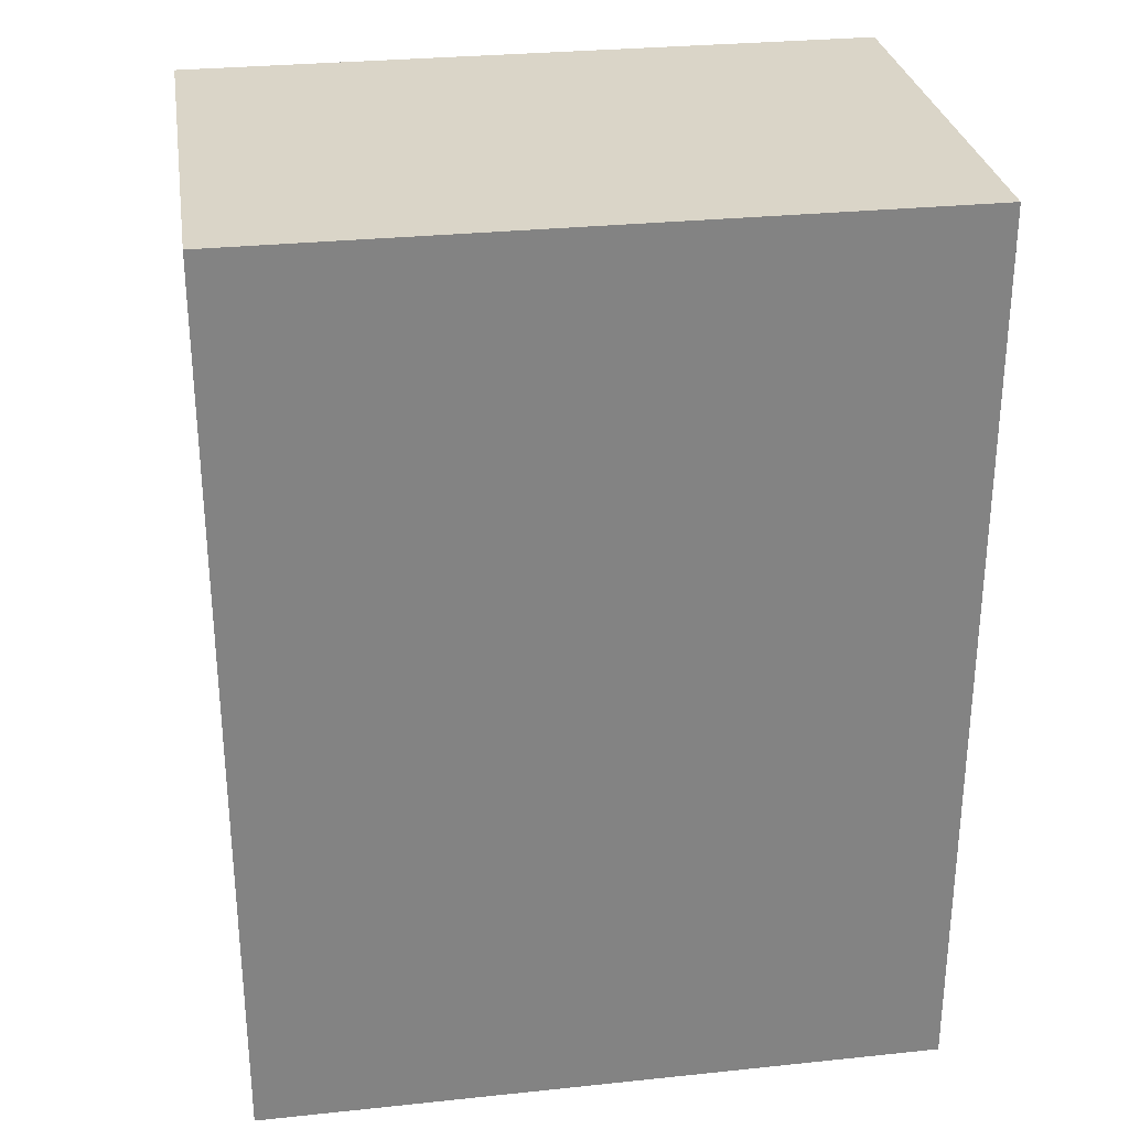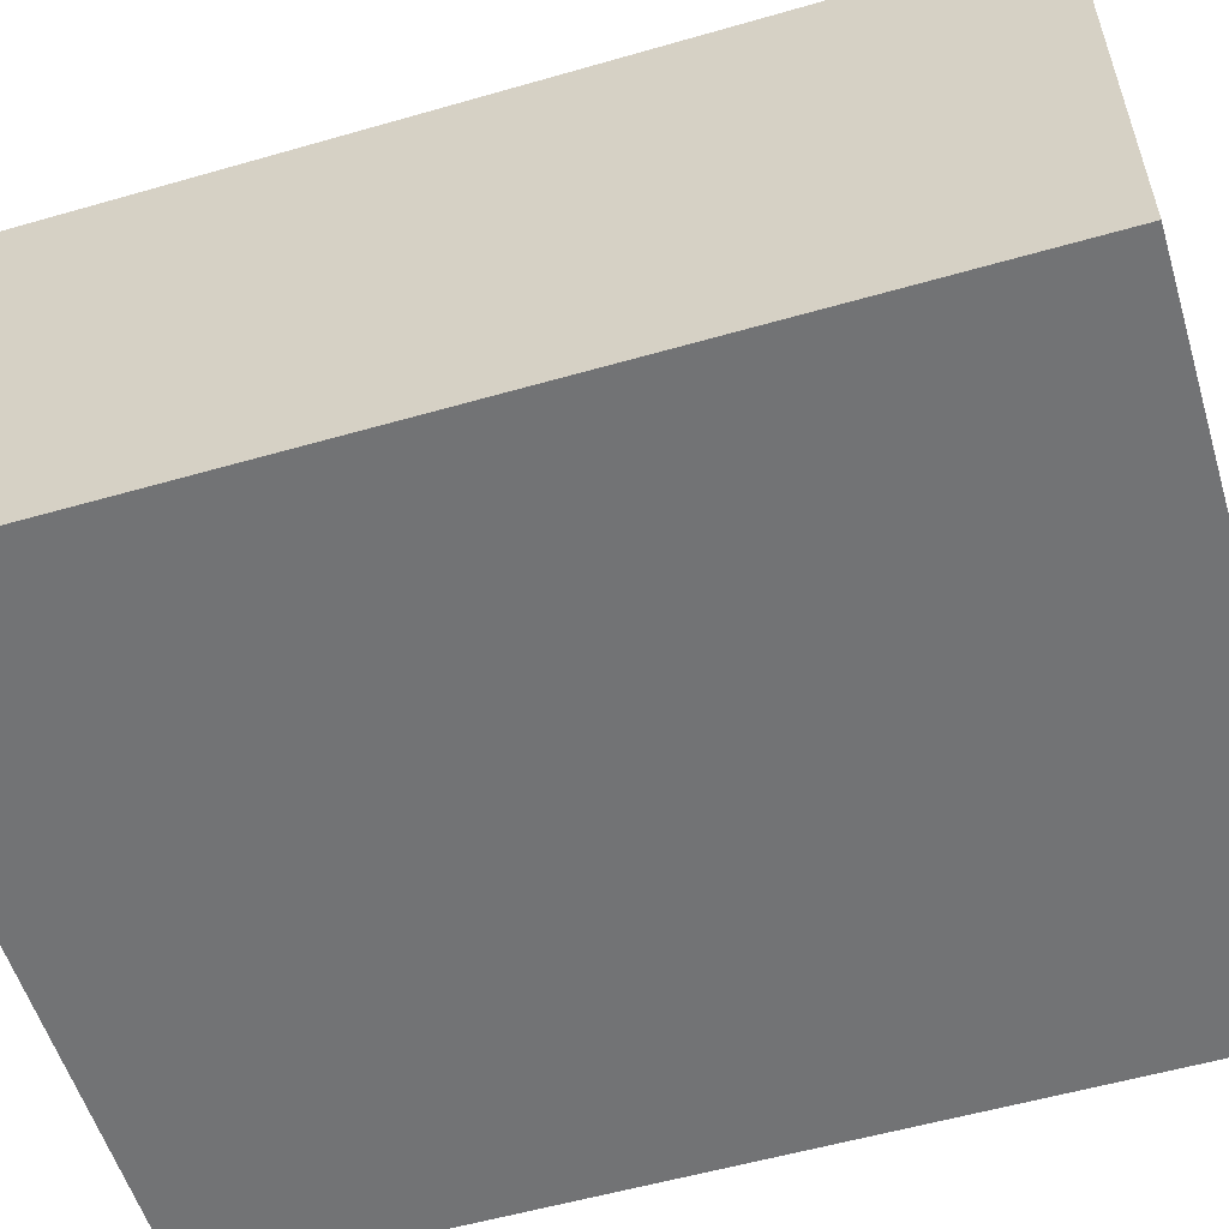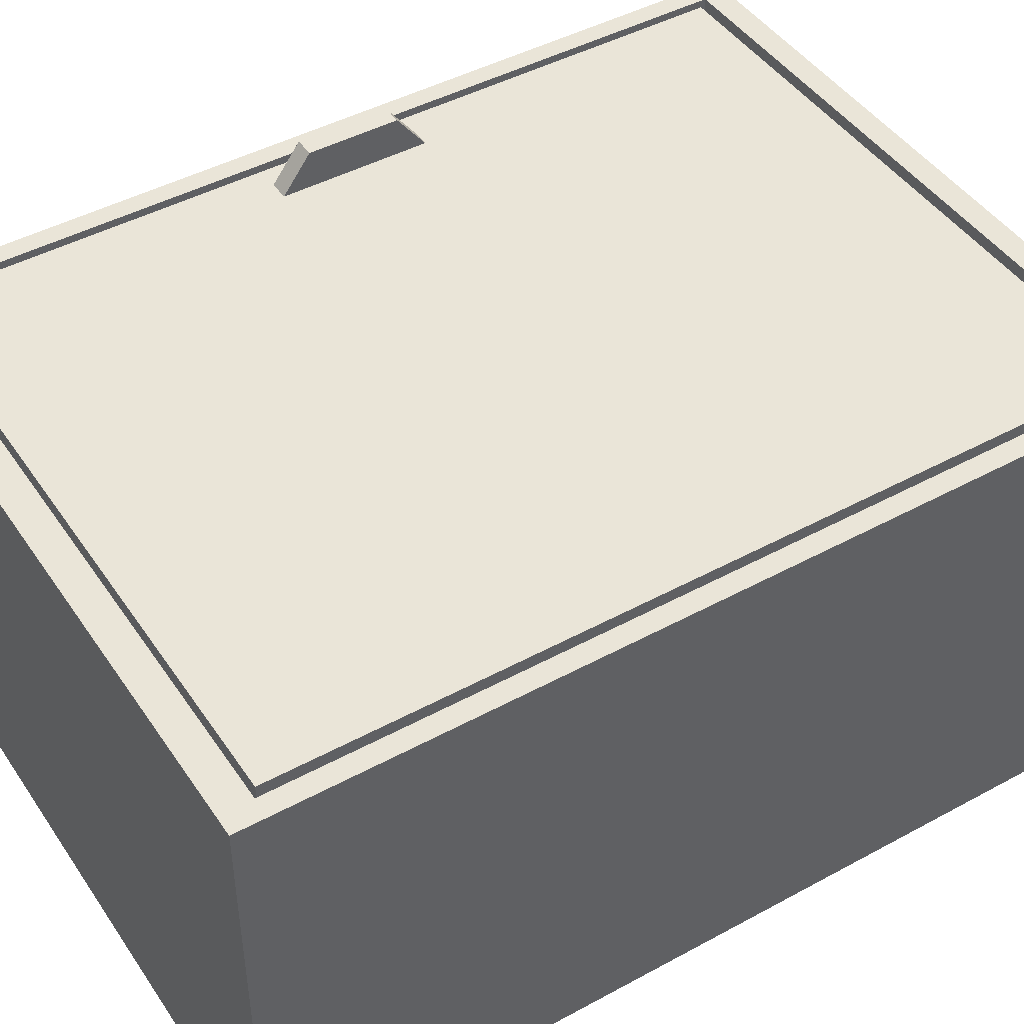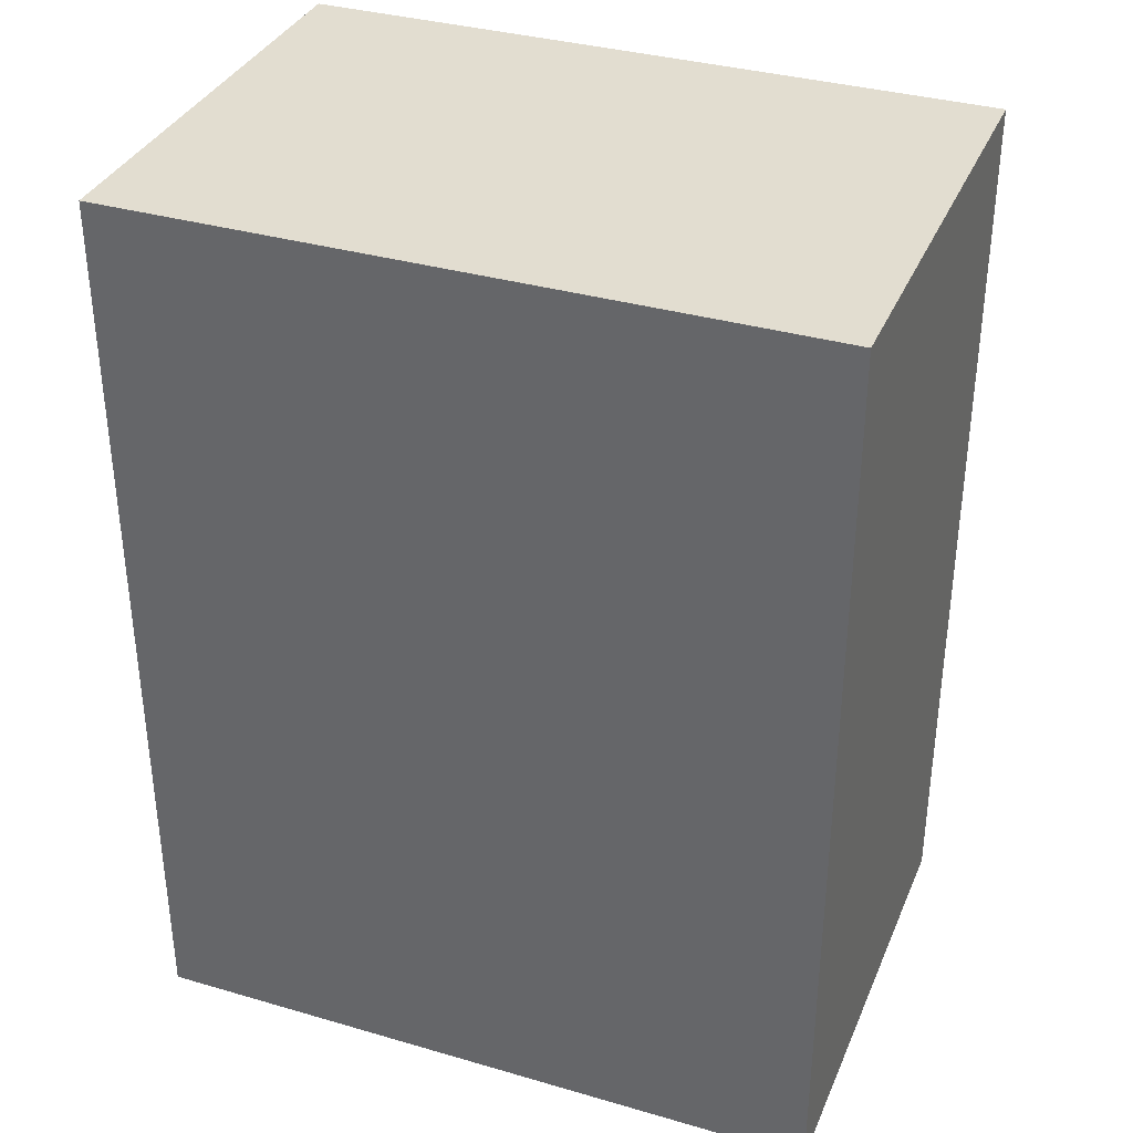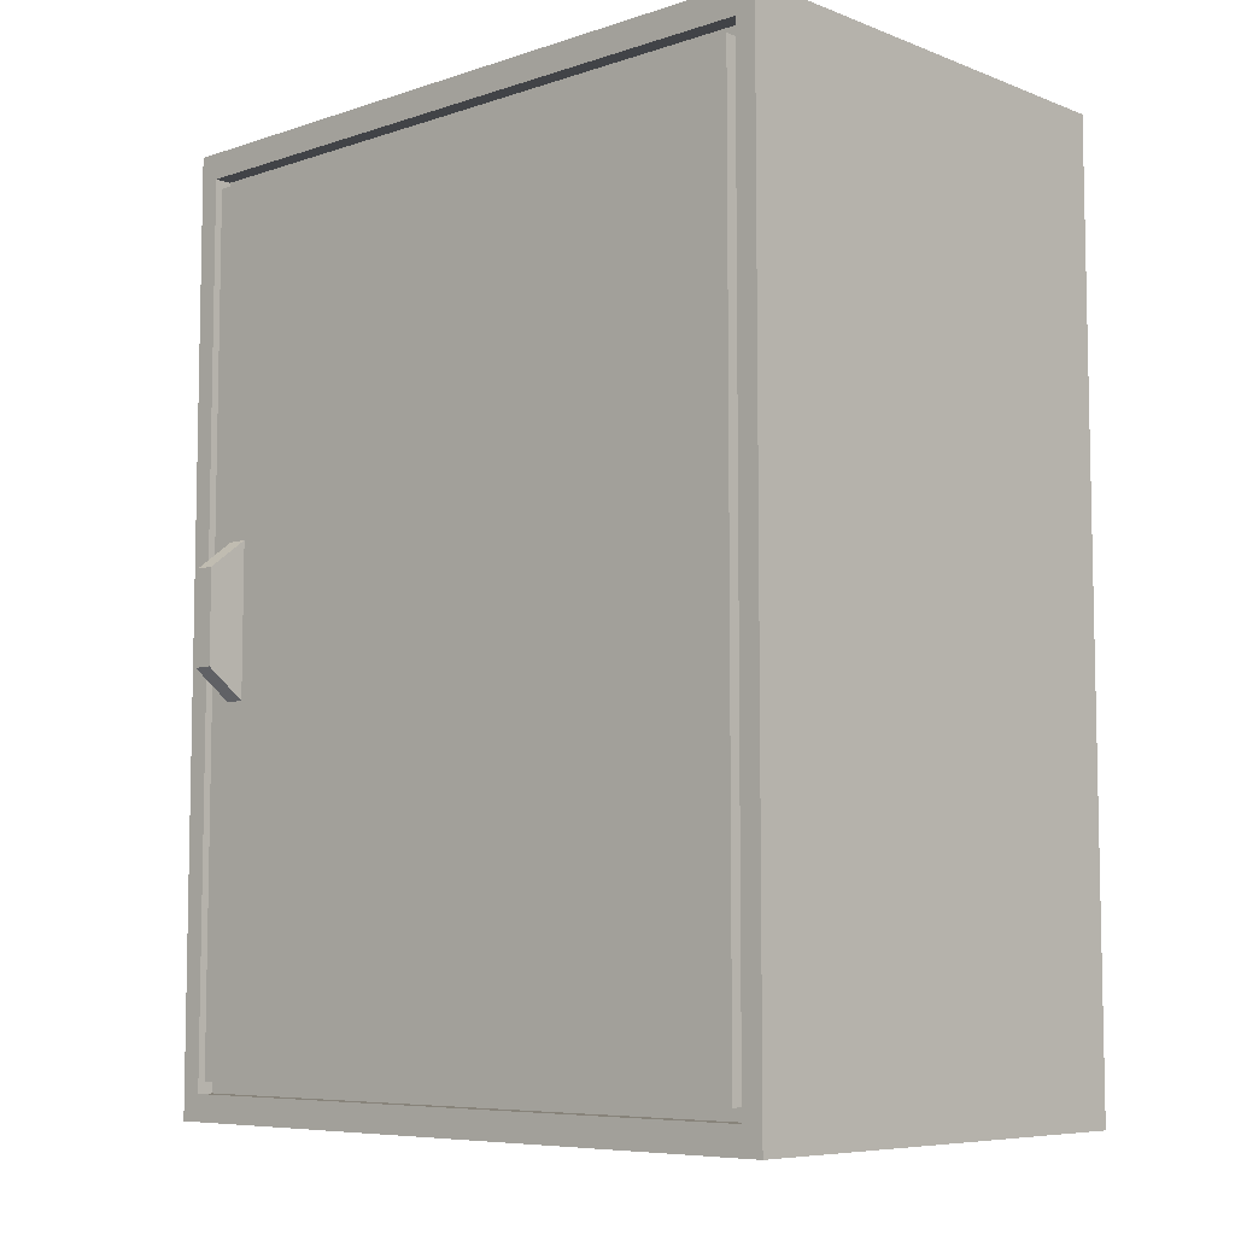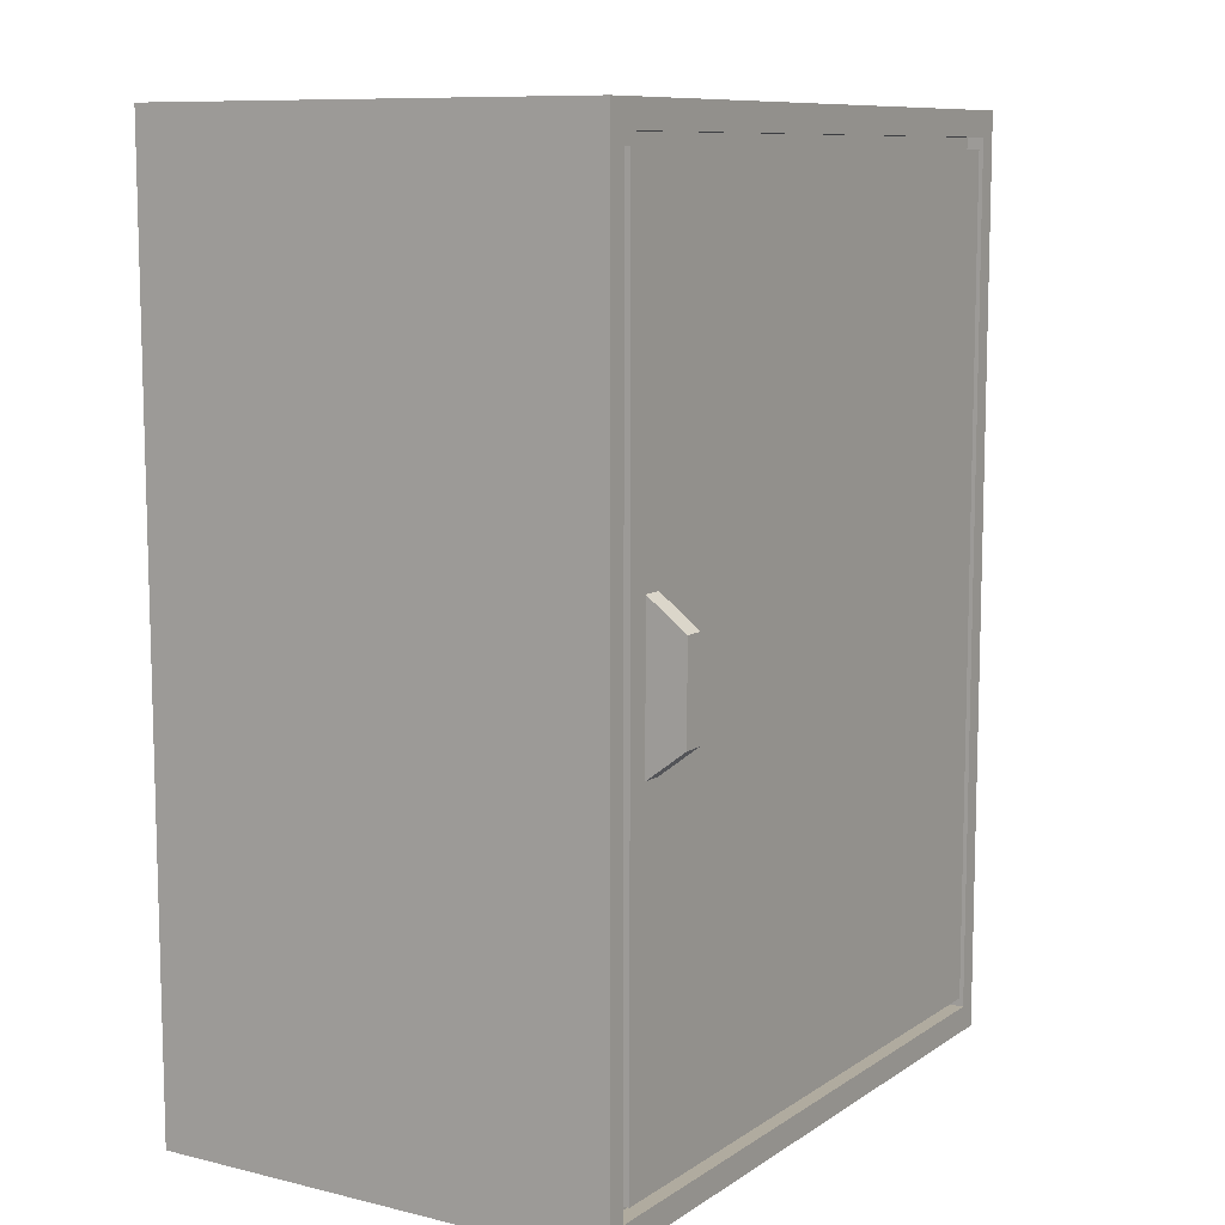
<metadata>
{"format":"obj","ext":"obj","renderer":"f3d","projection":"perspective","resolution":1024,"background":"white","views":[{"elev":29.3,"azim":171.2,"up":"+Y"},{"elev":-55.9,"azim":-73.2,"up":"+Z"},{"elev":45.4,"azim":57.9,"up":"+Z"},{"elev":35.1,"azim":-158.9,"up":"+Y"},{"elev":-7.3,"azim":43.0,"up":"+Y"},{"elev":9.7,"azim":-58.1,"up":"+Y"}]}
</metadata>
<code>
g default
v -4.608 6.339 2.872
v -4.608 -5.032 2.872
v 4.023 6.339 2.872
v 4.023 -5.032 2.872
v 4.023 6.339 -2.912
v 4.023 -5.032 -2.912
v -4.608 6.339 -2.912
v -4.608 -5.032 -2.912
v -4.355 6.024 2.872
v -4.355 -4.716 2.872
v 3.769 -4.716 2.872
v 3.769 6.024 2.872
v -4.239 5.88 2.872
v -4.239 -4.572 2.872
v 3.654 -4.572 2.872
v 3.654 5.88 2.872
v -4.355 6.024 2.665
v -4.355 -4.716 2.665
v -4.239 -4.572 2.665
v -4.239 5.88 2.665
v 3.769 -4.716 2.665
v 3.654 -4.572 2.665
v 3.769 6.024 2.665
v 3.654 5.88 2.665
v -3.952 1.603 2.872
v -3.952 -0.2586 2.872
v -3.702 -0.2586 2.872
v -3.702 1.603 2.872
v -3.952 1.244 3.343
v -3.952 0.1009 3.343
v -3.702 0.1009 3.343
v -3.702 1.244 3.343
g Kitchen_first_aid:pCube1
f 29 30 31 32
f 3 4 6 5
f 5 6 8 7
f 7 8 2 1
f 2 8 6 4
f 7 1 3 5
f 1 2 10 9
f 2 4 11 10
f 4 3 12 11
f 3 1 9 12
f 17 18 19 20
f 18 21 22 19
f 21 23 24 22
f 23 17 20 24
f 9 10 18 17
f 14 13 20 19
f 10 11 21 18
f 15 14 19 22
f 11 12 23 21
f 16 15 22 24
f 12 9 17 23
f 13 16 24 20
f 13 14 26 25
f 14 15 27 26
f 15 16 28 27
f 16 13 25 28
f 25 26 30 29
f 26 27 31 30
f 27 28 32 31
f 28 25 29 32

</code>
